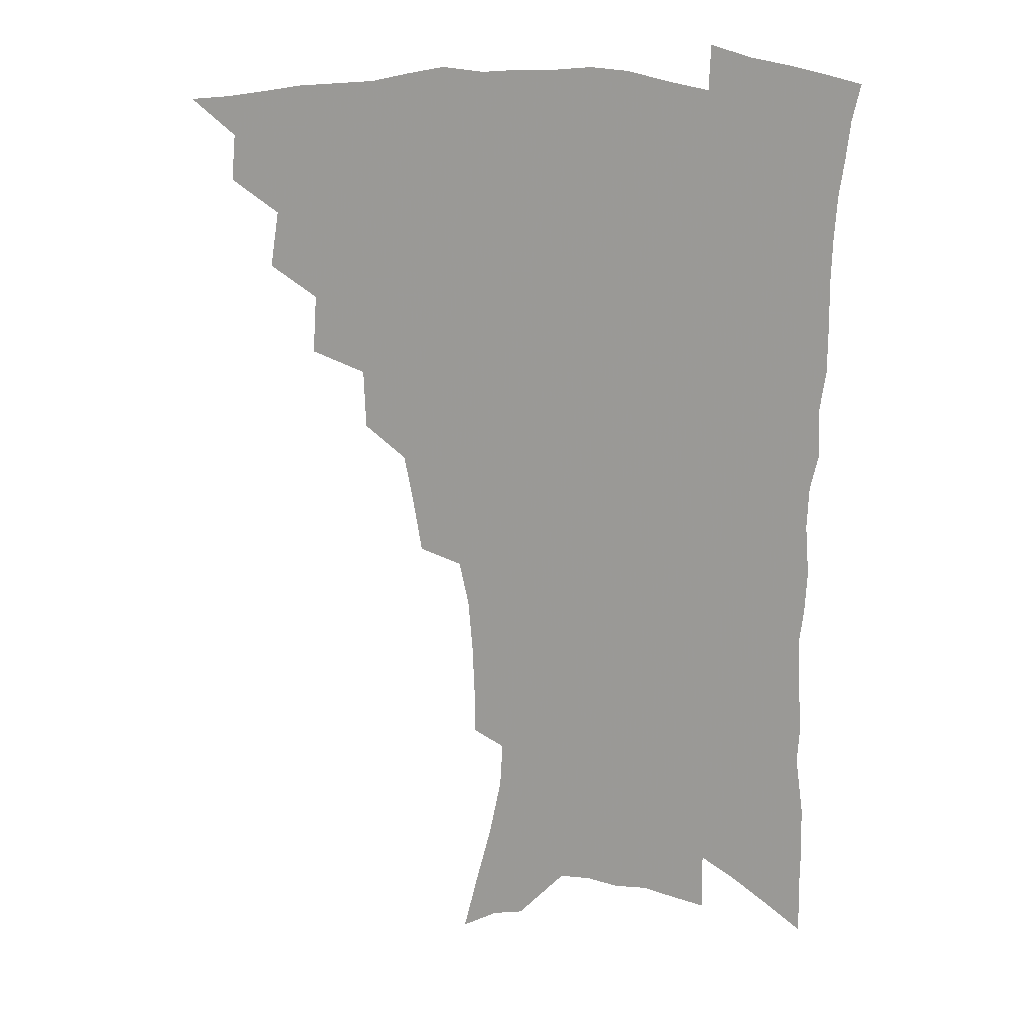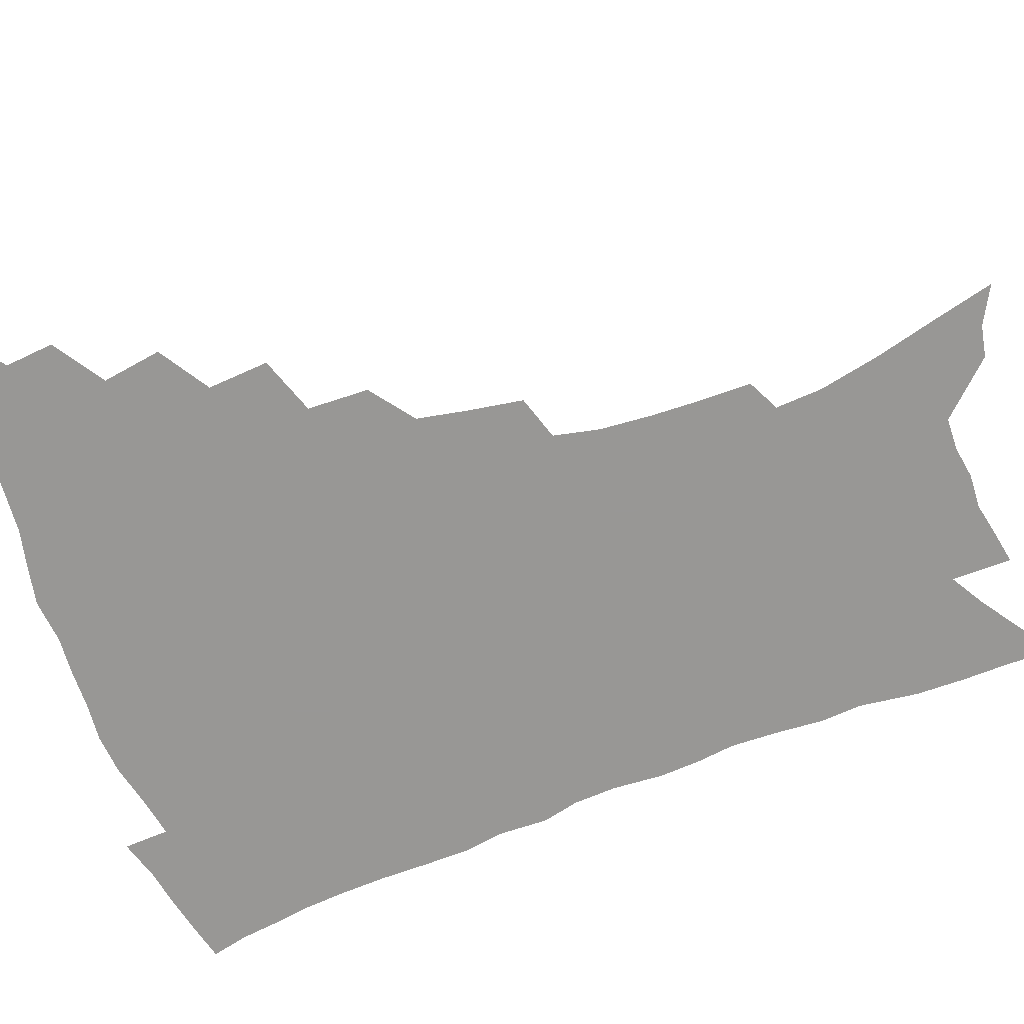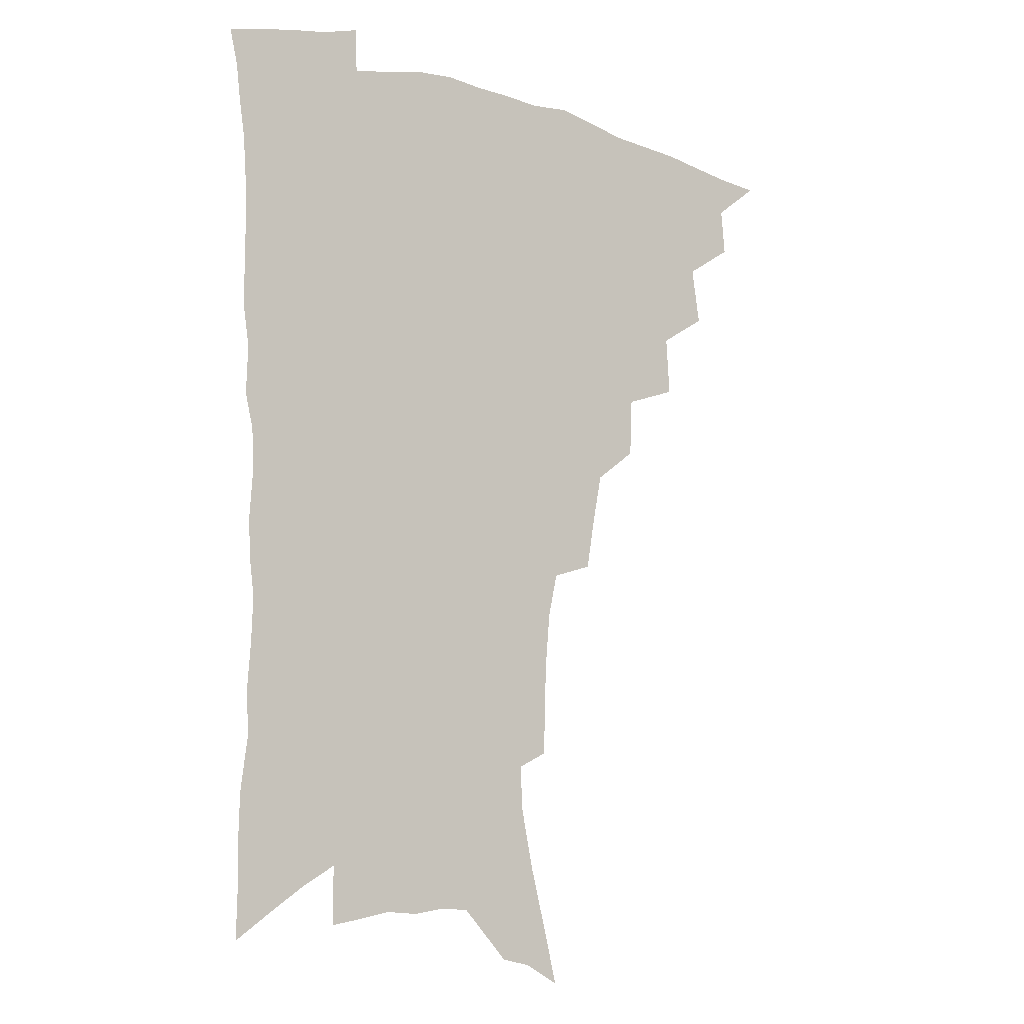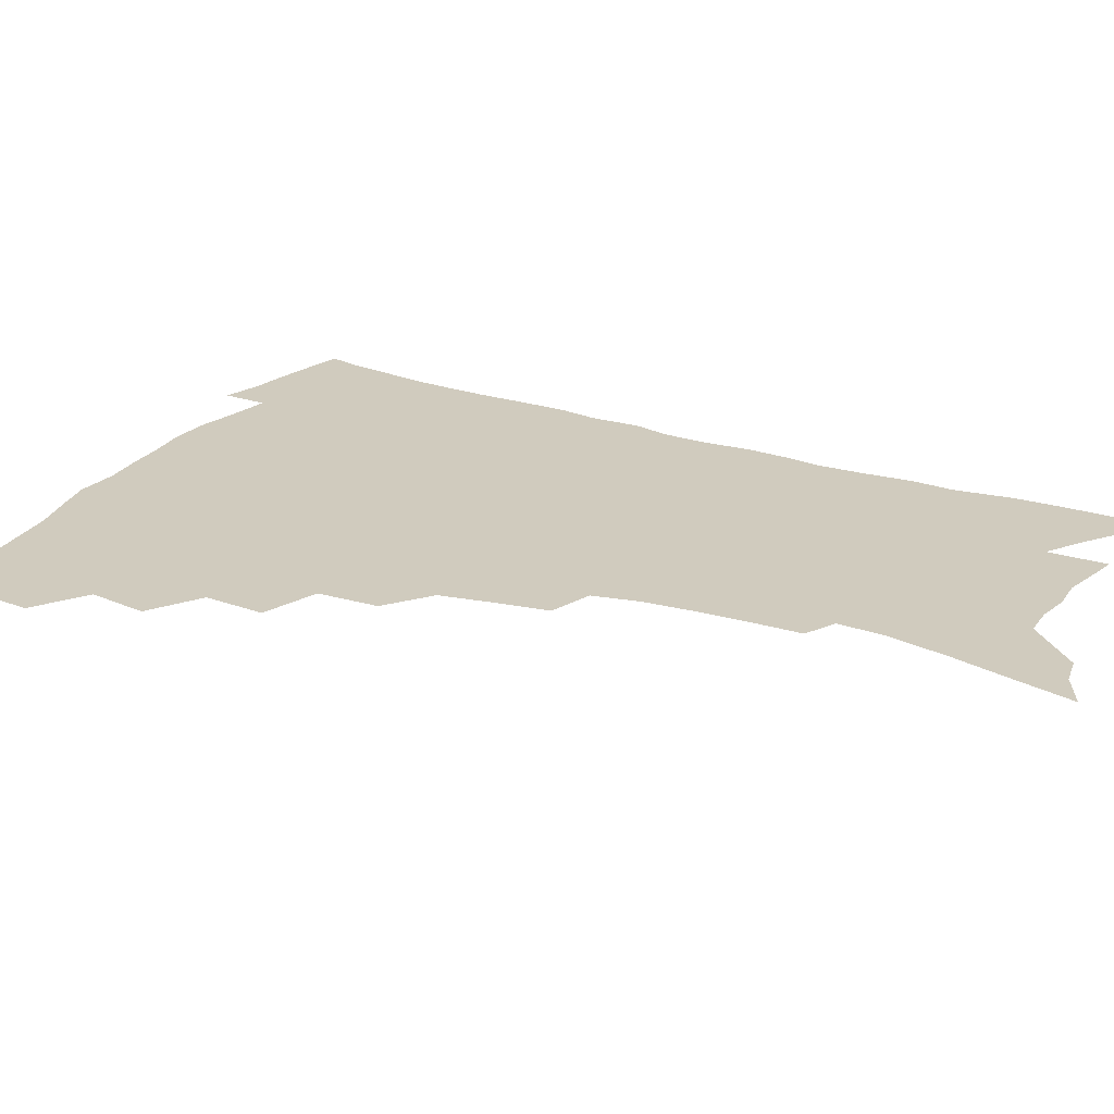
<metadata>
{"format":"obj","ext":"obj","renderer":"f3d","projection":"perspective","resolution":1024,"background":"white","views":[{"elev":16.4,"azim":16.3,"up":"+Y"},{"elev":-68.2,"azim":-69.3,"up":"+Z"},{"elev":-9.9,"azim":144.0,"up":"+Y"},{"elev":23.5,"azim":-61.5,"up":"+Z"}]}
</metadata>
<code>
v 451.7 486.9 0
v 467.8 455.4 0
v 469.4 473.2 0
v 467.9 488.5 0
v 483.5 421.4 0
v 486.8 443.1 0
v 486.2 459.4 0
v 485.1 475 0
v 482.8 490.8 0
v 500.7 387.3 0
v 502.2 409.7 0
v 503.4 429.6 0
v 503.5 446.4 0
v 502.4 461.9 0
v 500.2 477.3 0
v 497.7 493.4 0
v 522.7 357.7 0
v 521.8 380.1 0
v 521.3 400.2 0
v 521.4 419 0
v 521.1 435.2 0
v 519.2 449.3 0
v 517.3 464 0
v 515.4 478.8 0
v 513 494.7 0
v 545.8 307.5 0
v 542.5 327.2 0
v 538.9 345.6 0
v 539.4 371.4 0
v 538 389.2 0
v 536.6 405.4 0
v 535.4 420.6 0
v 535 436.4 0
v 533.9 451.2 0
v 532.3 465.8 0
v 530.2 480.7 0
v 528 495.9 0
v 568.4 230.2 0
v 568.2 247.9 0
v 567.4 266.5 0
v 565.7 285.9 0
v 562.1 302.4 0
v 558.5 320.6 0
v 556.3 340.5 0
v 554.6 359.9 0
v 552.8 376.1 0
v 552.5 394.8 0
v 551.7 410.3 0
v 551.2 425.3 0
v 550 439.2 0
v 549.6 453.3 0
v 546.9 467.8 0
v 544.8 482.6 0
v 542.4 499.2 0
v 563.3 140.1 0
v 568.6 161.4 0
v 574.7 185 0
v 579.2 207.4 0
v 580.2 224.4 0
v 580.3 242.9 0
v 579.6 260.8 0
v 578.3 279.3 0
v 575.9 295.5 0
v 572.9 311 0
v 570.7 329.9 0
v 568.8 347.5 0
v 567.9 366.4 0
v 566.5 381.7 0
v 565.6 397.2 0
v 565.6 413.5 0
v 565 427.7 0
v 564.5 441.6 0
v 563 455.2 0
v 561.1 469.5 0
v 559.3 484.3 0
v 556.7 502 0
v 576.7 147.4 0
v 583.9 173.8 0
v 589.6 199 0
v 591.6 218.4 0
v 591.7 235.5 0
v 590.7 250.8 0
v 589.9 268.8 0
v 588.8 288 0
v 586.9 304.9 0
v 584.4 318.9 0
v 582.5 335.7 0
v 581.6 354.5 0
v 580.3 369.8 0
v 579.8 386.6 0
v 579.4 401.6 0
v 578.9 415.8 0
v 578.6 430 0
v 577.9 442.9 0
v 577 456.2 0
v 575.5 470.3 0
v 573.8 485.2 0
v 572.7 500.5 0
v 588.2 149.8 0
v 597.4 182.9 0
v 601 205.8 0
v 602.5 226 0
v 602.1 242.1 0
v 601.5 259.6 0
v 600.6 276.9 0
v 599 292.3 0
v 597.3 308.3 0
v 596 326.3 0
v 594.6 342.3 0
v 593.5 357.6 0
v 592.6 372.7 0
v 591.9 386.8 0
v 591.8 402.3 0
v 591.7 417 0
v 591.3 430.1 0
v 591.1 443.7 0
v 590.6 457 0
v 589.7 470.7 0
v 588.6 485 0
v 586.9 501.6 0
v 606.1 168.8 0
v 610.4 192.4 0
v 612 212 0
v 612.2 227.8 0
v 612 244.2 0
v 611.4 259.1 0
v 610.6 281.4 0
v 609.5 297.5 0
v 608.1 312.5 0
v 606.9 328 0
v 605.9 343.9 0
v 605.2 359.7 0
v 604.7 375.2 0
v 604.8 390.7 0
v 604.3 403.8 0
v 604.5 418.6 0
v 604.3 431.1 0
v 604.2 444.1 0
v 604.3 457.4 0
v 603.7 471 0
v 602.5 486.1 0
v 601.2 502 0
v 617.8 169.2 0
v 620.9 193.2 0
v 622.1 213.4 0
v 622.6 232.3 0
v 621.9 245.8 0
v 621.5 263.1 0
v 620.7 283.3 0
v 619.8 297.9 0
v 618.8 315.9 0
v 617.9 331.2 0
v 617.2 345.8 0
v 616.8 360.8 0
v 616.5 376.7 0
v 616.5 391.5 0
v 616.5 404.5 0
v 616.7 418.2 0
v 617.3 432 0
v 617.6 444.6 0
v 617.8 457.4 0
v 617.7 470.6 0
v 617.1 484.9 0
v 615.2 503.3 0
v 629.5 167.4 0
v 631.8 193.6 0
v 632.6 217.3 0
v 632.6 232.6 0
v 632.2 250.6 0
v 631.6 264.7 0
v 630.9 282.6 0
v 630.2 298.5 0
v 629.4 315.2 0
v 628.7 331.7 0
v 628.5 344.1 0
v 628.1 362.5 0
v 628.1 376.9 0
v 628.3 390.5 0
v 628.5 404.8 0
v 629 418.3 0
v 629.6 431.6 0
v 630.4 444.5 0
v 631.1 457.2 0
v 631.2 470.3 0
v 630.7 485.7 0
v 629.7 502.2 0
v 641.8 168.2 0
v 642.8 193.8 0
v 643.2 212.5 0
v 642.9 232.2 0
v 642.6 248.2 0
v 641.6 269.3 0
v 641.2 283.6 0
v 640.7 298.9 0
v 640.1 314.4 0
v 639.4 331.5 0
v 639.5 345.3 0
v 639.4 361.3 0
v 639.6 375.7 0
v 639.9 389.7 0
v 640.3 404.4 0
v 641 417.8 0
v 641.8 431.2 0
v 642.8 443.8 0
v 643.9 456.5 0
v 644.6 469.7 0
v 645.5 483.4 0
v 645.6 498.7 0
v 654 165.7 0
v 654.1 189.7 0
v 653.9 210.6 0
v 653.4 229.9 0
v 653 247.2 0
v 652.5 264.4 0
v 651.6 282.2 0
v 651.2 297.4 0
v 650.9 312.9 0
v 650.6 328.6 0
v 651.4 341.3 0
v 650.7 359.5 0
v 651.1 373.6 0
v 651.7 387.6 0
v 652.6 401.2 0
v 653.1 416.1 0
v 654.2 429.2 0
v 655.4 441.7 0
v 656.7 455.9 0
v 657.9 468.5 0
v 659.5 481.4 0
v 660.4 496 0
v 661.1 512.6 0
v 666 163.5 0
v 665.9 185.1 0
v 665.5 204.6 0
v 664.6 224.7 0
v 663.9 243.3 0
v 662.9 262.2 0
v 662.3 278.9 0
v 661.8 295.1 0
v 661.9 309.9 0
v 662.2 324.5 0
v 662.3 339.9 0
v 662.4 355.5 0
v 663.1 369.7 0
v 664 383.5 0
v 664.3 399.4 0
v 665.4 413.2 0
v 666.2 427.6 0
v 667.8 440.4 0
v 669 454.2 0
v 670.8 466.8 0
v 672.7 479.7 0
v 674.6 492.7 0
v 675.8 508.3 0
v 678.9 177.5 0
v 677.5 198.7 0
v 676.1 219.4 0
v 675.4 237.5 0
v 674.9 254.8 0
v 673.9 272.6 0
v 673.4 289.3 0
v 673.5 304.5 0
v 673.8 319.5 0
v 674.2 334.7 0
v 674.7 349.6 0
v 675.3 364.8 0
v 675.8 380.4 0
v 676.2 396.2 0
v 677.7 409.8 0
v 679 423.8 0
v 680.4 437.5 0
v 681.4 452.3 0
v 683.6 464.8 0
v 685.6 477.6 0
v 687.7 490.4 0
v 689.6 505.9 0
v 692.5 168.2 0
v 690.6 190 0
v 689.4 209.6 0
v 688.4 228.2 0
v 687.9 245.6 0
v 686.3 264.5 0
v 686.6 280 0
v 685.7 297.3 0
v 686.7 311.4 0
v 687.1 327.1 0
v 686.6 344.1 0
v 688.3 357.8 0
v 689.1 373.3 0
v 690.7 387.8 0
v 690.7 404.6 0
v 691.8 419.6 0
v 693 434.4 0
v 694.8 448.3 0
v 696 462.9 0
v 698.5 475.3 0
v 700.3 488.1 0
v 703.1 503 0
v 706.4 158.3 0
v 706 176.6 0
v 706.3 193.5 0
v 705.8 211.1 0
v 703 232.4 0
v 704 247.3 0
v 702.7 265.4 0
v 702 282.5 0
v 703.7 296.1 0
v 704.5 311.3 0
v 703.2 330 0
v 703.9 345.7 0
v 707 358.8 0
v 706.4 377.1 0
v 708.6 391.7 0
v 708.7 408.7 0
v 708.6 426.2 0
v 709.1 442.7 0
v 710.2 458.3 0
v 712.3 472.4 0
v 713.9 486.3 0
v 717 499.7 0
f 3 4 1
f 6 7 2
f 2 7 3
f 7 8 3
f 3 8 4
f 8 9 4
f 11 12 5
f 5 12 6
f 12 13 6
f 6 13 7
f 13 14 7
f 7 14 8
f 14 15 8
f 8 15 9
f 15 16 9
f 18 19 10
f 10 19 11
f 19 20 11
f 11 20 12
f 20 21 12
f 12 21 13
f 21 22 13
f 13 22 14
f 22 23 14
f 14 23 15
f 23 24 15
f 15 24 16
f 24 25 16
f 28 29 17
f 17 29 18
f 29 30 18
f 18 30 19
f 30 31 19
f 19 31 20
f 31 32 20
f 20 32 21
f 32 33 21
f 21 33 22
f 33 34 22
f 22 34 23
f 34 35 23
f 23 35 24
f 35 36 24
f 24 36 25
f 36 37 25
f 42 43 26
f 26 43 27
f 43 44 27
f 27 44 28
f 44 45 28
f 28 45 29
f 45 46 29
f 29 46 30
f 46 47 30
f 30 47 31
f 47 48 31
f 31 48 32
f 48 49 32
f 32 49 33
f 49 50 33
f 33 50 34
f 50 51 34
f 34 51 35
f 51 52 35
f 35 52 36
f 52 53 36
f 36 53 37
f 53 54 37
f 59 60 38
f 38 60 39
f 60 61 39
f 39 61 40
f 61 62 40
f 40 62 41
f 62 63 41
f 41 63 42
f 63 64 42
f 42 64 43
f 64 65 43
f 43 65 44
f 65 66 44
f 44 66 45
f 66 67 45
f 45 67 46
f 67 68 46
f 46 68 47
f 68 69 47
f 47 69 48
f 69 70 48
f 48 70 49
f 70 71 49
f 49 71 50
f 71 72 50
f 50 72 51
f 72 73 51
f 51 73 52
f 73 74 52
f 52 74 53
f 74 75 53
f 53 75 54
f 75 76 54
f 55 77 56
f 77 78 56
f 56 78 57
f 78 79 57
f 57 79 58
f 79 80 58
f 58 80 59
f 80 81 59
f 59 81 60
f 81 82 60
f 60 82 61
f 82 83 61
f 61 83 62
f 83 84 62
f 62 84 63
f 84 85 63
f 63 85 64
f 85 86 64
f 64 86 65
f 86 87 65
f 65 87 66
f 87 88 66
f 66 88 67
f 88 89 67
f 67 89 68
f 89 90 68
f 68 90 69
f 90 91 69
f 69 91 70
f 91 92 70
f 70 92 71
f 92 93 71
f 71 93 72
f 93 94 72
f 72 94 73
f 94 95 73
f 73 95 74
f 95 96 74
f 74 96 75
f 96 97 75
f 75 97 76
f 97 98 76
f 77 99 78
f 99 100 78
f 78 100 79
f 100 101 79
f 79 101 80
f 101 102 80
f 80 102 81
f 102 103 81
f 81 103 82
f 103 104 82
f 82 104 83
f 104 105 83
f 83 105 84
f 105 106 84
f 84 106 85
f 106 107 85
f 85 107 86
f 107 108 86
f 86 108 87
f 108 109 87
f 87 109 88
f 109 110 88
f 88 110 89
f 110 111 89
f 89 111 90
f 111 112 90
f 90 112 91
f 112 113 91
f 91 113 92
f 113 114 92
f 92 114 93
f 114 115 93
f 93 115 94
f 115 116 94
f 94 116 95
f 116 117 95
f 95 117 96
f 117 118 96
f 96 118 97
f 118 119 97
f 97 119 98
f 119 120 98
f 99 121 100
f 121 122 100
f 100 122 101
f 122 123 101
f 101 123 102
f 123 124 102
f 102 124 103
f 124 125 103
f 103 125 104
f 125 126 104
f 104 126 105
f 126 127 105
f 105 127 106
f 127 128 106
f 106 128 107
f 128 129 107
f 107 129 108
f 129 130 108
f 108 130 109
f 130 131 109
f 109 131 110
f 131 132 110
f 110 132 111
f 132 133 111
f 111 133 112
f 133 134 112
f 112 134 113
f 134 135 113
f 113 135 114
f 135 136 114
f 114 136 115
f 136 137 115
f 115 137 116
f 137 138 116
f 116 138 117
f 138 139 117
f 117 139 118
f 139 140 118
f 118 140 119
f 140 141 119
f 119 141 120
f 141 142 120
f 121 143 122
f 143 144 122
f 122 144 123
f 144 145 123
f 123 145 124
f 145 146 124
f 124 146 125
f 146 147 125
f 125 147 126
f 147 148 126
f 126 148 127
f 148 149 127
f 127 149 128
f 149 150 128
f 128 150 129
f 150 151 129
f 129 151 130
f 151 152 130
f 130 152 131
f 152 153 131
f 131 153 132
f 153 154 132
f 132 154 133
f 154 155 133
f 133 155 134
f 155 156 134
f 134 156 135
f 156 157 135
f 135 157 136
f 157 158 136
f 136 158 137
f 158 159 137
f 137 159 138
f 159 160 138
f 138 160 139
f 160 161 139
f 139 161 140
f 161 162 140
f 140 162 141
f 162 163 141
f 141 163 142
f 163 164 142
f 143 165 144
f 165 166 144
f 144 166 145
f 166 167 145
f 145 167 146
f 167 168 146
f 146 168 147
f 168 169 147
f 147 169 148
f 169 170 148
f 148 170 149
f 170 171 149
f 149 171 150
f 171 172 150
f 150 172 151
f 172 173 151
f 151 173 152
f 173 174 152
f 152 174 153
f 174 175 153
f 153 175 154
f 175 176 154
f 154 176 155
f 176 177 155
f 155 177 156
f 177 178 156
f 156 178 157
f 178 179 157
f 157 179 158
f 179 180 158
f 158 180 159
f 180 181 159
f 159 181 160
f 181 182 160
f 160 182 161
f 182 183 161
f 161 183 162
f 183 184 162
f 162 184 163
f 184 185 163
f 163 185 164
f 185 186 164
f 165 187 166
f 187 188 166
f 166 188 167
f 188 189 167
f 167 189 168
f 189 190 168
f 168 190 169
f 190 191 169
f 169 191 170
f 191 192 170
f 170 192 171
f 192 193 171
f 171 193 172
f 193 194 172
f 172 194 173
f 194 195 173
f 173 195 174
f 195 196 174
f 174 196 175
f 196 197 175
f 175 197 176
f 197 198 176
f 176 198 177
f 198 199 177
f 177 199 178
f 199 200 178
f 178 200 179
f 200 201 179
f 179 201 180
f 201 202 180
f 180 202 181
f 202 203 181
f 181 203 182
f 203 204 182
f 182 204 183
f 204 205 183
f 183 205 184
f 205 206 184
f 184 206 185
f 206 207 185
f 185 207 186
f 207 208 186
f 187 209 188
f 209 210 188
f 188 210 189
f 210 211 189
f 189 211 190
f 211 212 190
f 190 212 191
f 212 213 191
f 191 213 192
f 213 214 192
f 192 214 193
f 214 215 193
f 193 215 194
f 215 216 194
f 194 216 195
f 216 217 195
f 195 217 196
f 217 218 196
f 196 218 197
f 218 219 197
f 197 219 198
f 219 220 198
f 198 220 199
f 220 221 199
f 199 221 200
f 221 222 200
f 200 222 201
f 222 223 201
f 201 223 202
f 223 224 202
f 202 224 203
f 224 225 203
f 203 225 204
f 225 226 204
f 204 226 205
f 226 227 205
f 205 227 206
f 227 228 206
f 206 228 207
f 228 229 207
f 207 229 208
f 229 230 208
f 209 232 210
f 232 233 210
f 210 233 211
f 233 234 211
f 211 234 212
f 234 235 212
f 212 235 213
f 235 236 213
f 213 236 214
f 236 237 214
f 214 237 215
f 237 238 215
f 215 238 216
f 238 239 216
f 216 239 217
f 239 240 217
f 217 240 218
f 240 241 218
f 218 241 219
f 241 242 219
f 219 242 220
f 242 243 220
f 220 243 221
f 243 244 221
f 221 244 222
f 244 245 222
f 222 245 223
f 245 246 223
f 223 246 224
f 246 247 224
f 224 247 225
f 247 248 225
f 225 248 226
f 248 249 226
f 226 249 227
f 249 250 227
f 227 250 228
f 250 251 228
f 228 251 229
f 251 252 229
f 229 252 230
f 252 253 230
f 230 253 231
f 253 254 231
f 233 255 234
f 255 256 234
f 234 256 235
f 256 257 235
f 235 257 236
f 257 258 236
f 236 258 237
f 258 259 237
f 237 259 238
f 259 260 238
f 238 260 239
f 260 261 239
f 239 261 240
f 261 262 240
f 240 262 241
f 262 263 241
f 241 263 242
f 263 264 242
f 242 264 243
f 264 265 243
f 243 265 244
f 265 266 244
f 244 266 245
f 266 267 245
f 245 267 246
f 267 268 246
f 246 268 247
f 268 269 247
f 247 269 248
f 269 270 248
f 248 270 249
f 270 271 249
f 249 271 250
f 271 272 250
f 250 272 251
f 272 273 251
f 251 273 252
f 273 274 252
f 252 274 253
f 274 275 253
f 253 275 254
f 275 276 254
f 255 277 256
f 277 278 256
f 256 278 257
f 278 279 257
f 257 279 258
f 279 280 258
f 258 280 259
f 280 281 259
f 259 281 260
f 281 282 260
f 260 282 261
f 282 283 261
f 261 283 262
f 283 284 262
f 262 284 263
f 284 285 263
f 263 285 264
f 285 286 264
f 264 286 265
f 286 287 265
f 265 287 266
f 287 288 266
f 266 288 267
f 288 289 267
f 267 289 268
f 289 290 268
f 268 290 269
f 290 291 269
f 269 291 270
f 291 292 270
f 270 292 271
f 292 293 271
f 271 293 272
f 293 294 272
f 272 294 273
f 294 295 273
f 273 295 274
f 295 296 274
f 274 296 275
f 296 297 275
f 275 297 276
f 297 298 276
f 277 299 278
f 299 300 278
f 278 300 279
f 300 301 279
f 279 301 280
f 301 302 280
f 280 302 281
f 302 303 281
f 281 303 282
f 303 304 282
f 282 304 283
f 304 305 283
f 283 305 284
f 305 306 284
f 284 306 285
f 306 307 285
f 285 307 286
f 307 308 286
f 286 308 287
f 308 309 287
f 287 309 288
f 309 310 288
f 288 310 289
f 310 311 289
f 289 311 290
f 311 312 290
f 290 312 291
f 312 313 291
f 291 313 292
f 313 314 292
f 292 314 293
f 314 315 293
f 293 315 294
f 315 316 294
f 294 316 295
f 316 317 295
f 295 317 296
f 317 318 296
f 296 318 297
f 318 319 297
f 297 319 298
f 319 320 298

</code>
